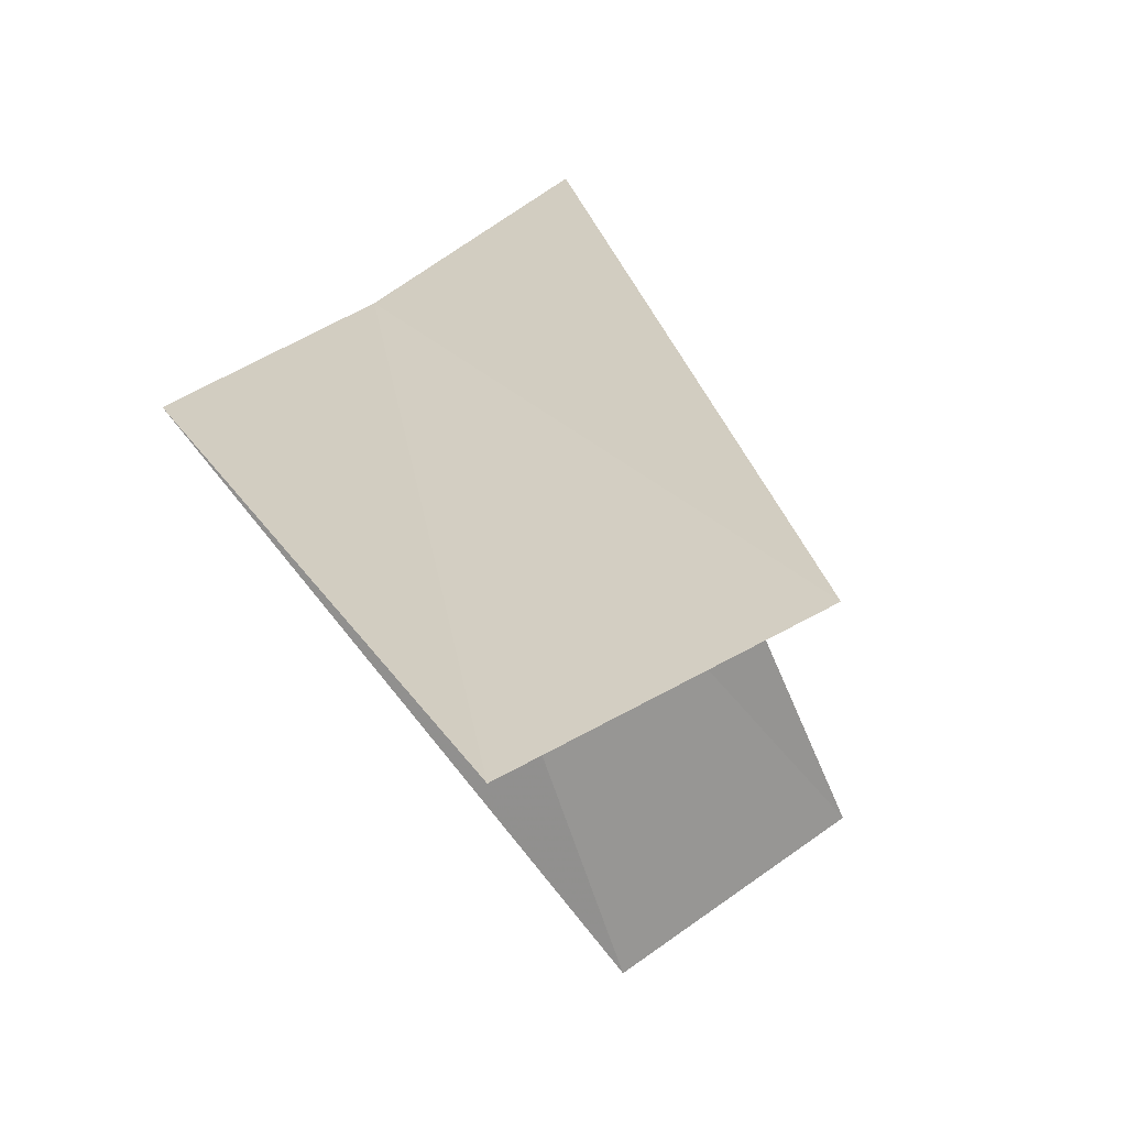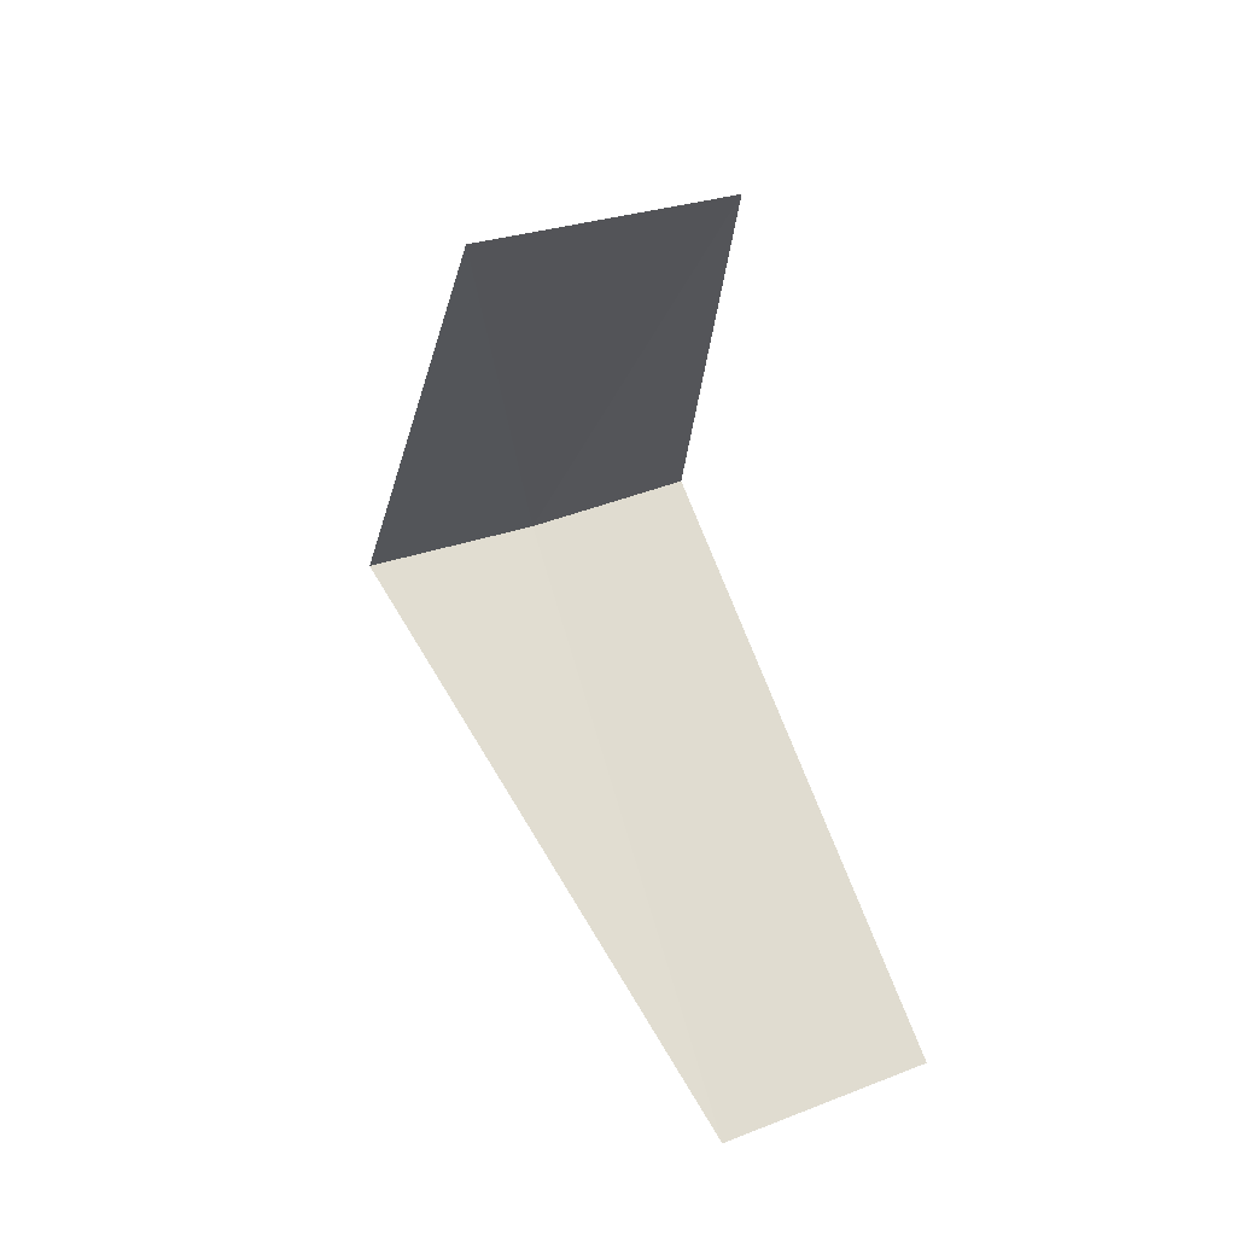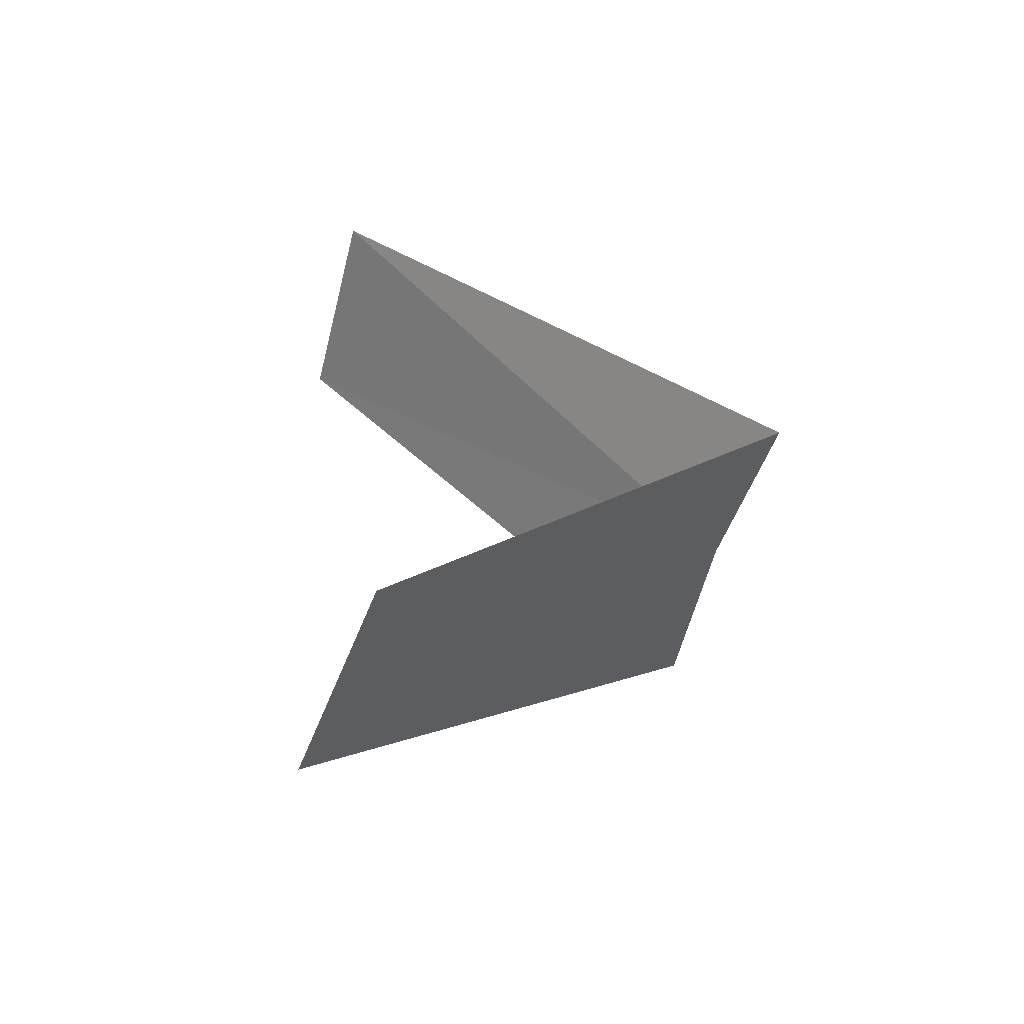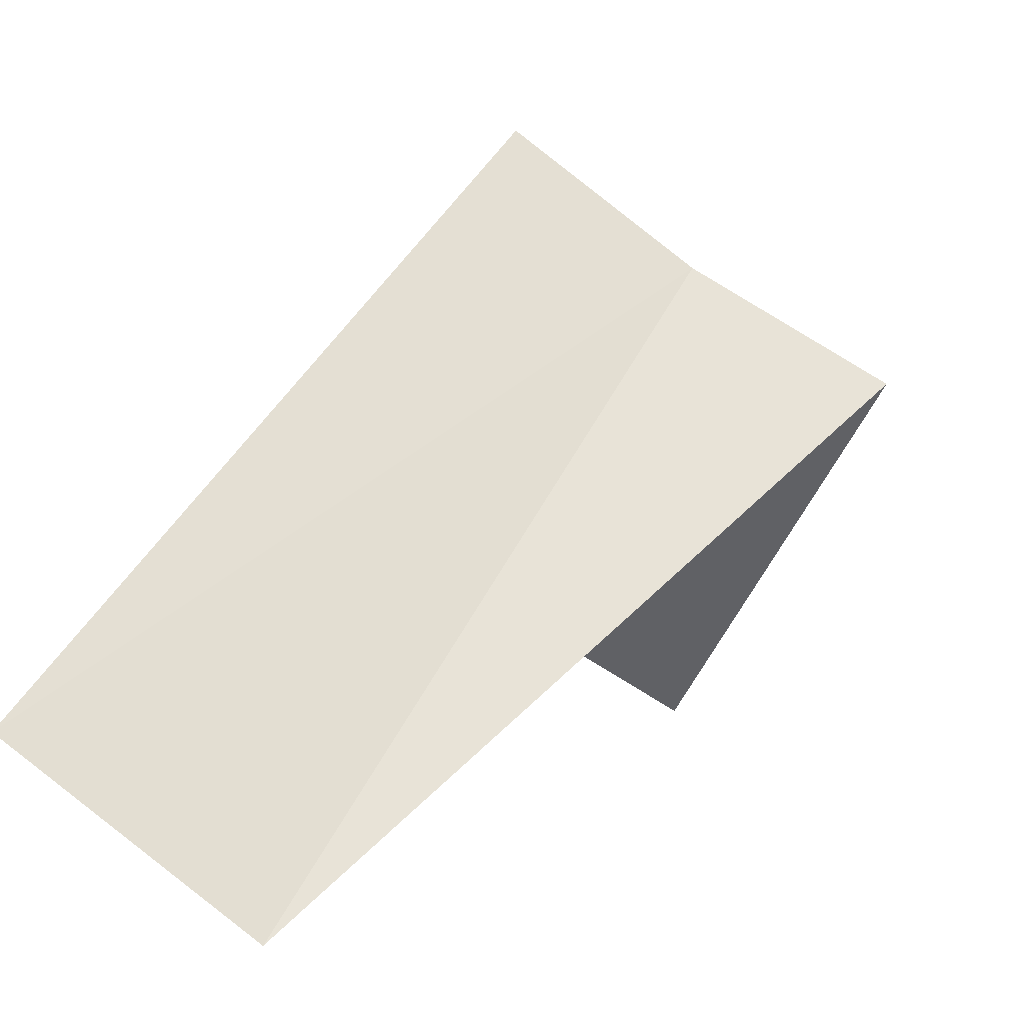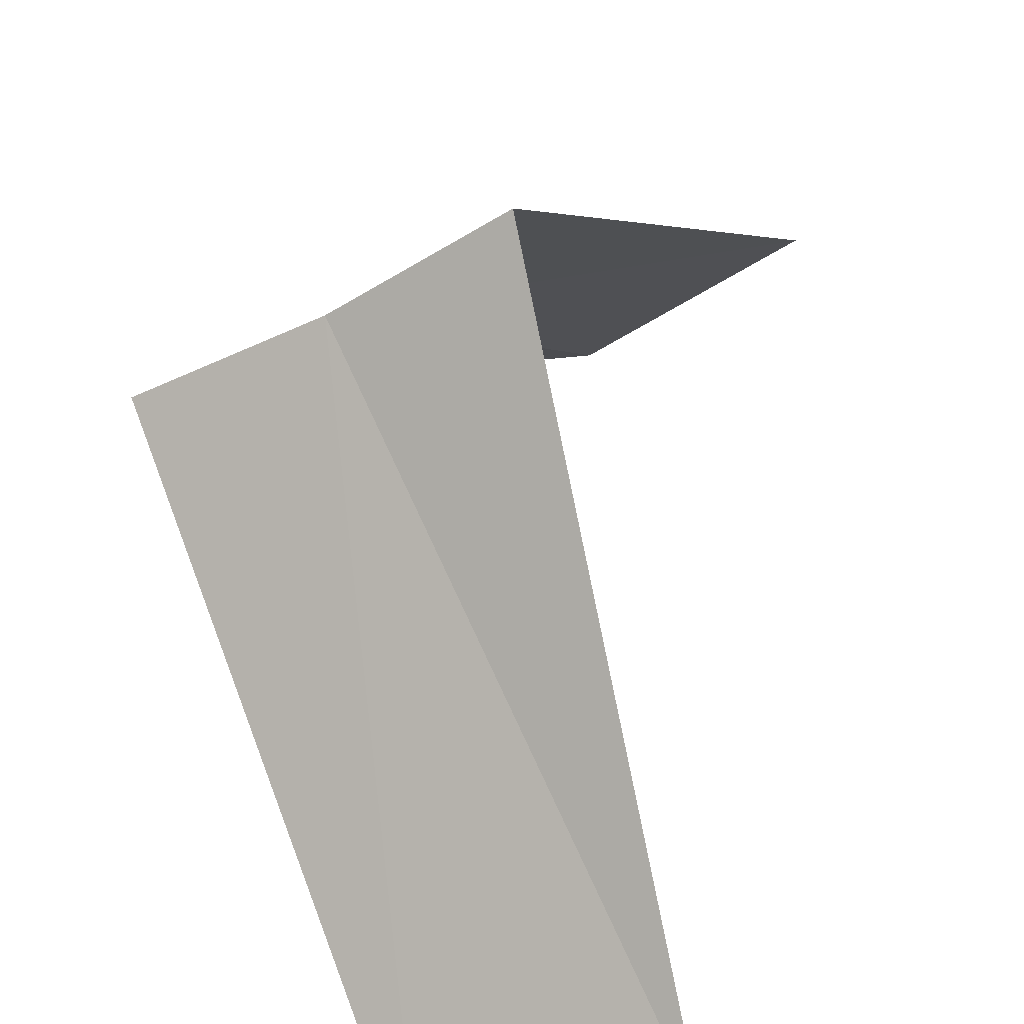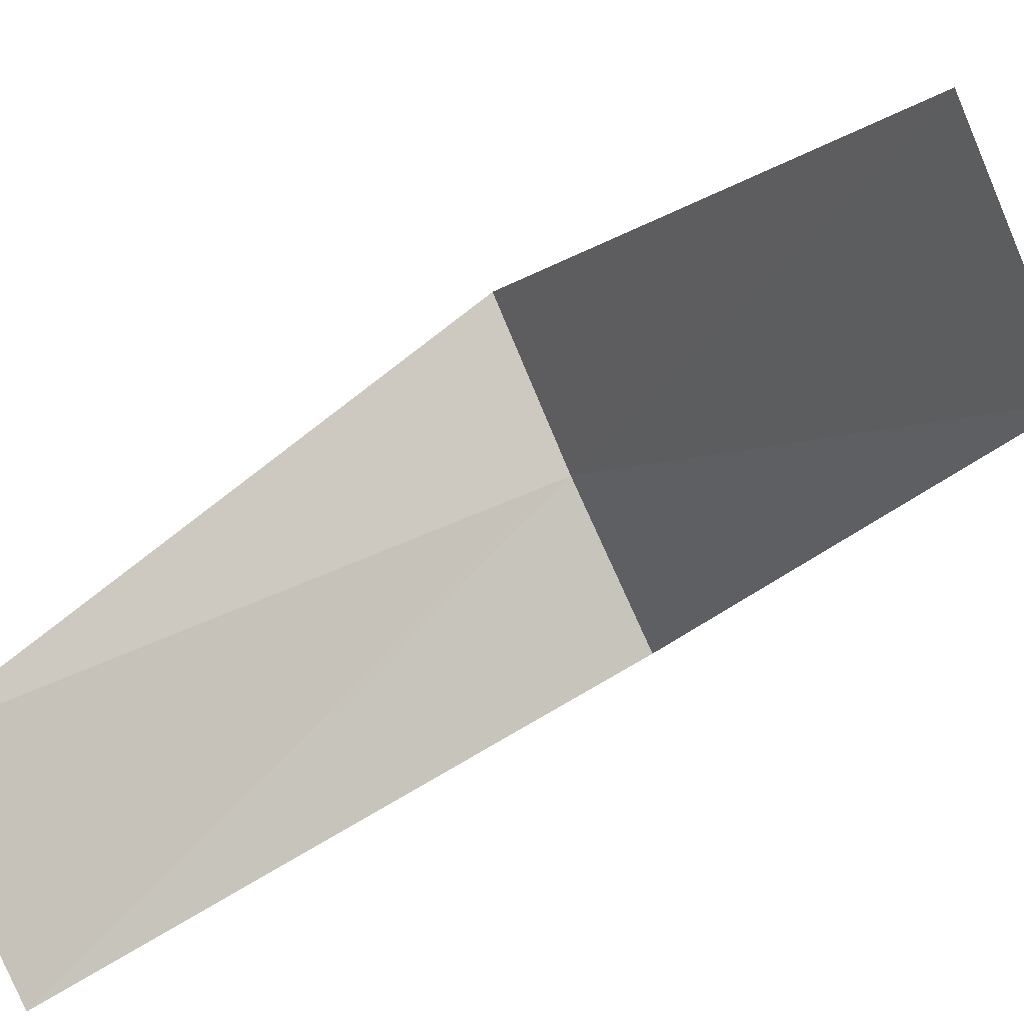
<metadata>
{"format":"obj","ext":"obj","renderer":"f3d","projection":"perspective","resolution":1024,"background":"white","views":[{"elev":-20.5,"azim":173.1,"up":"+Y"},{"elev":24.4,"azim":-56.3,"up":"+Z"},{"elev":-48.9,"azim":40.3,"up":"+Z"},{"elev":13.9,"azim":7.7,"up":"+Y"},{"elev":39.4,"azim":176.1,"up":"+Y"},{"elev":-49.0,"azim":-68.6,"up":"+Y"}]}
</metadata>
<code>
v -1.607 -2.533 24.32
v -2.143 -3.377 23.32
v -1.912 -2.312 24.28
v -1.703 -3.619 23.36
v -1.277 -2.714 24.36
v -2.55 -3.082 25.28
v -2.143 -3.377 25.32
f 1 3 2
f 1 2 4
f 1 4 5
f 1 6 3
f 1 7 6
f 1 5 7

</code>
